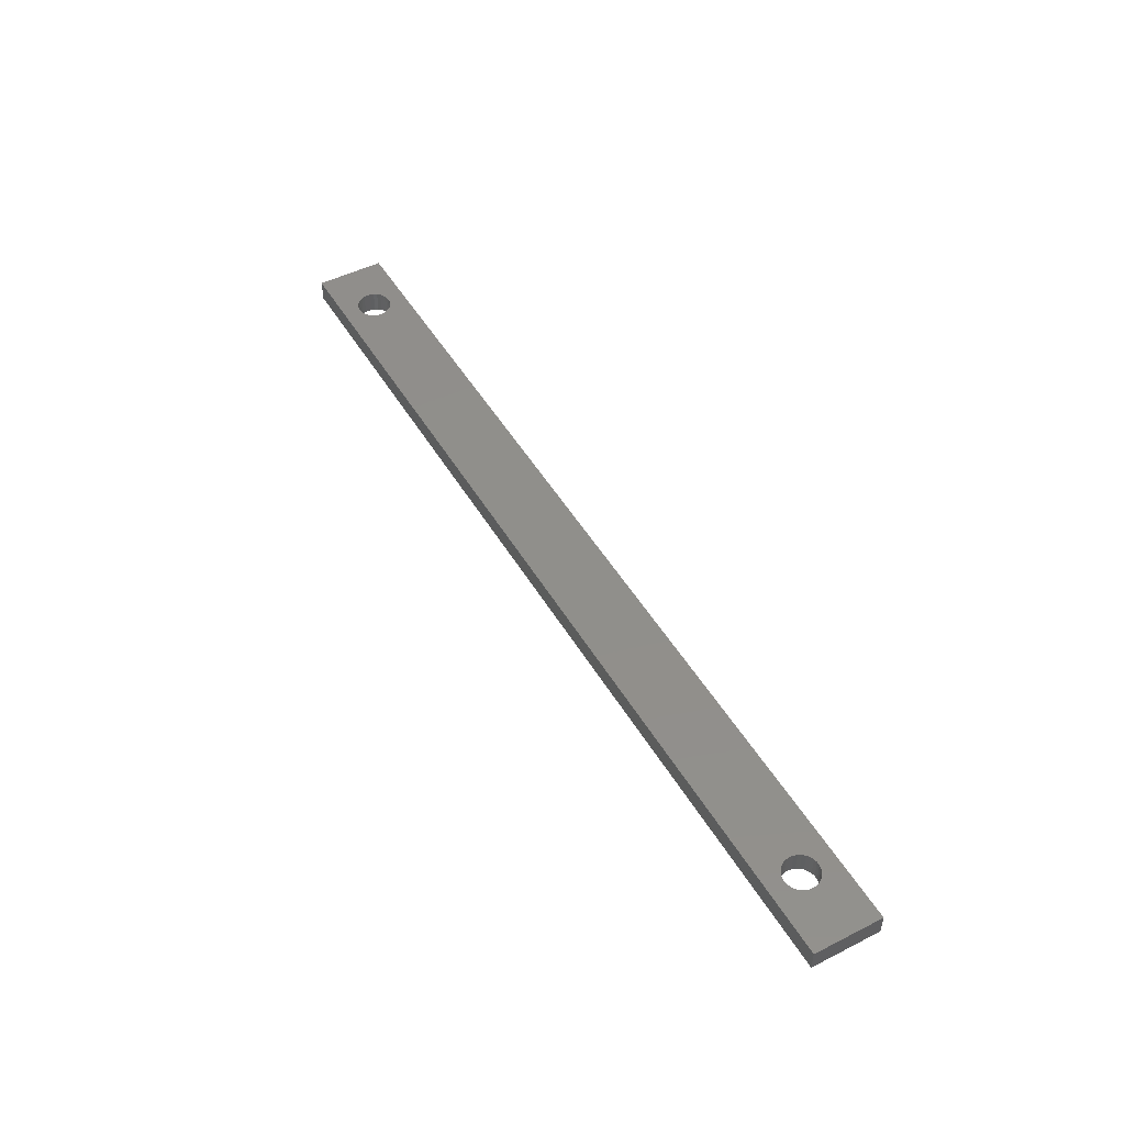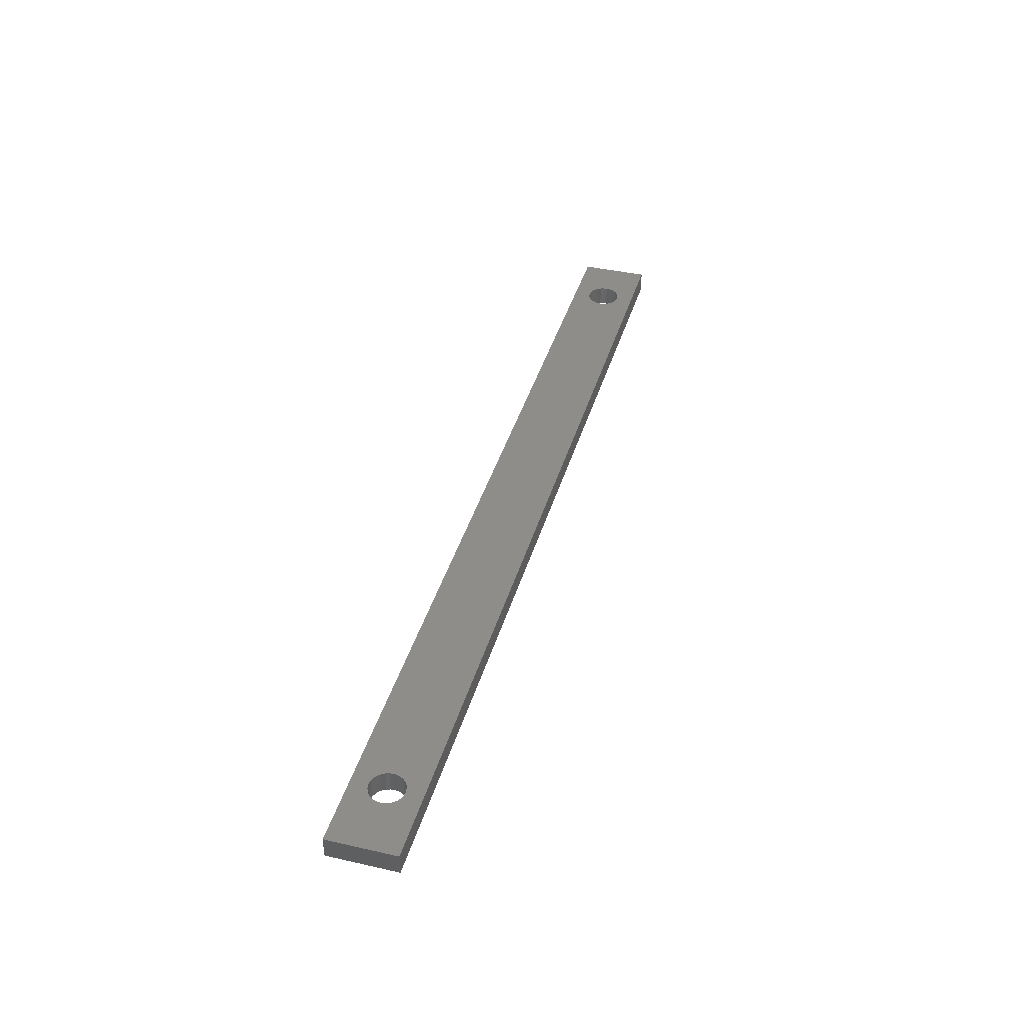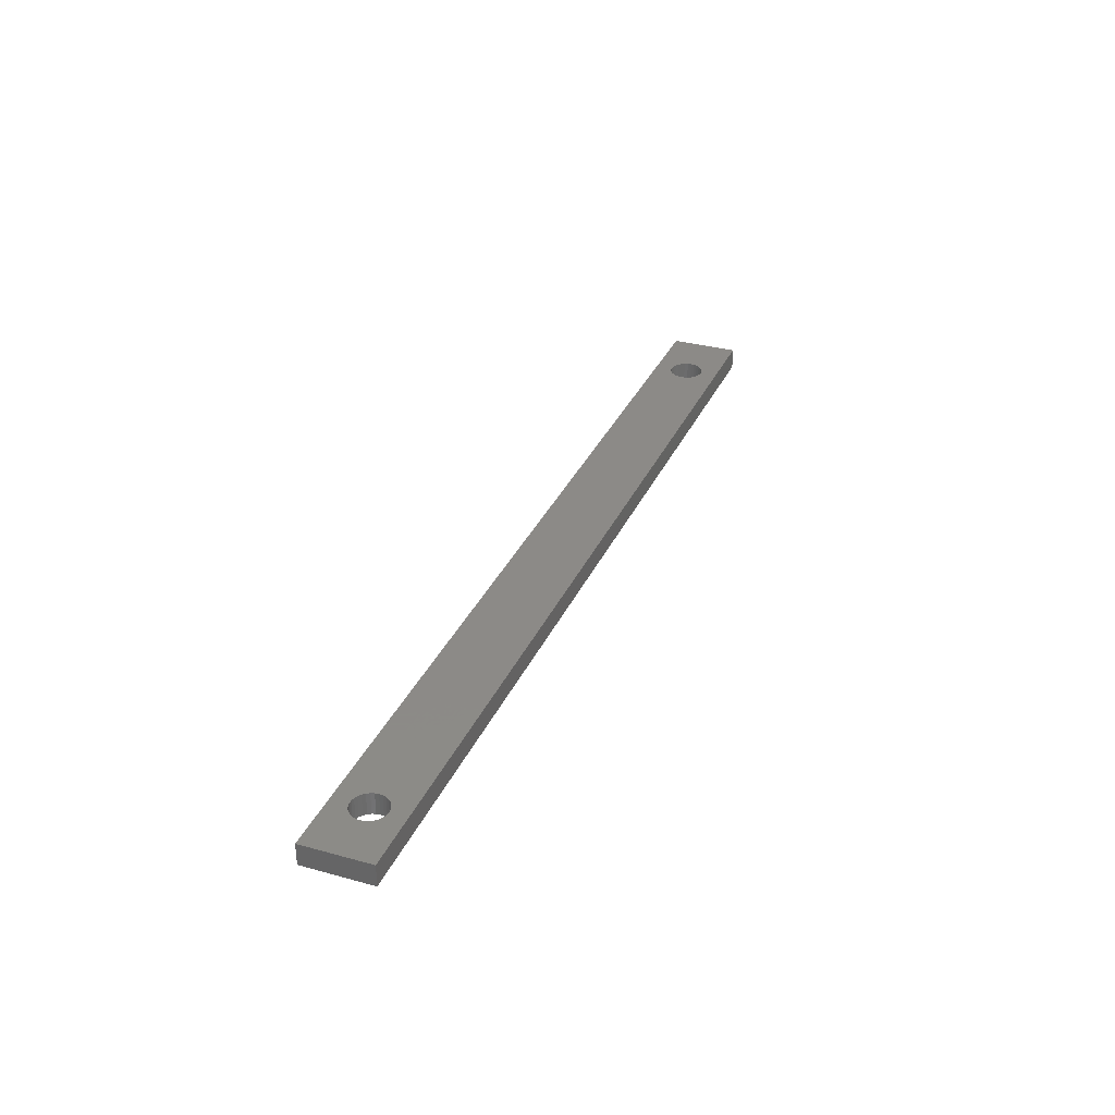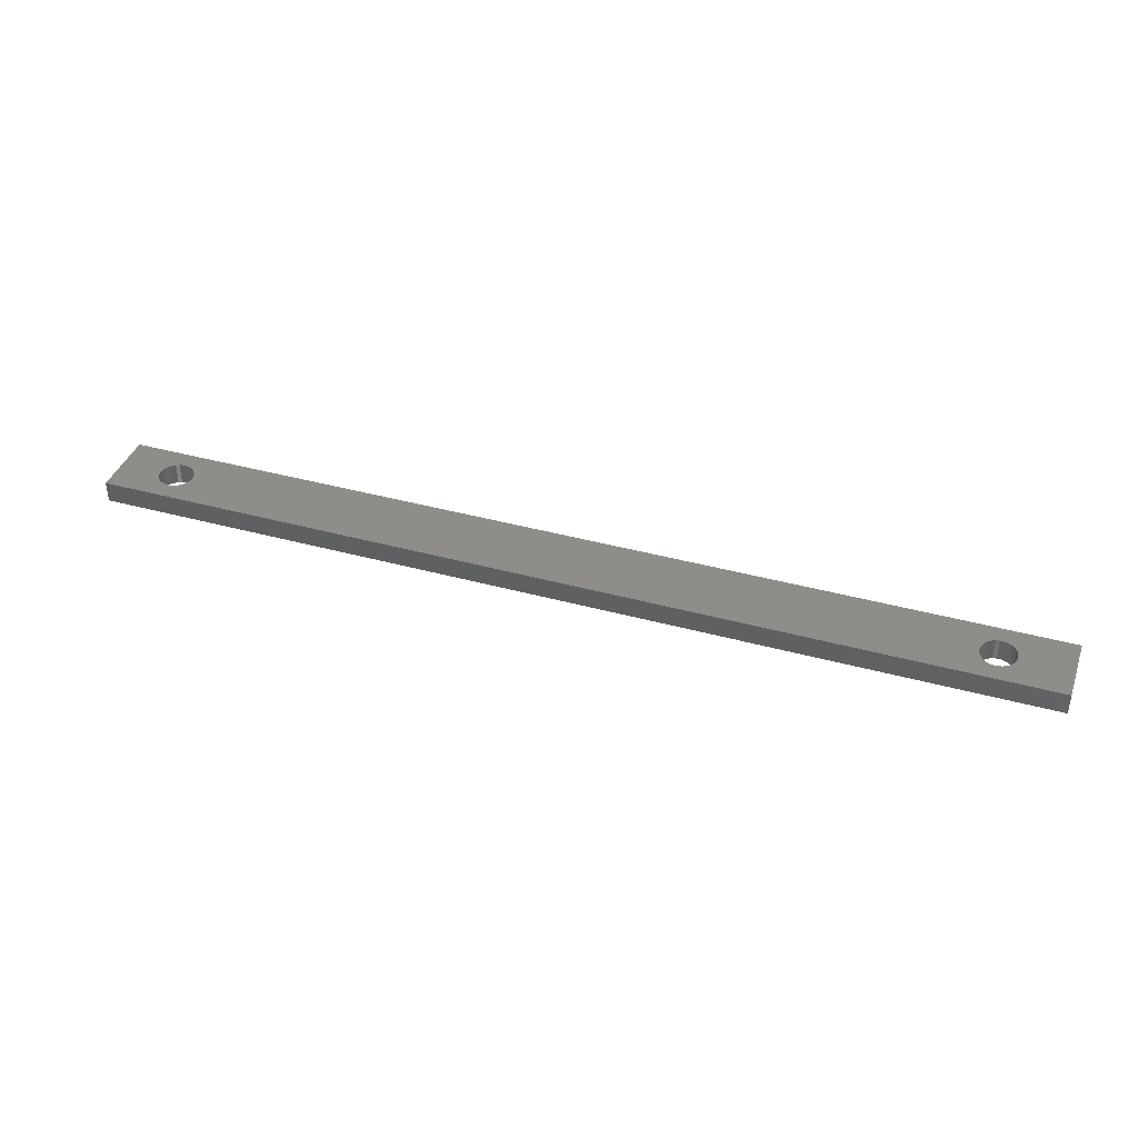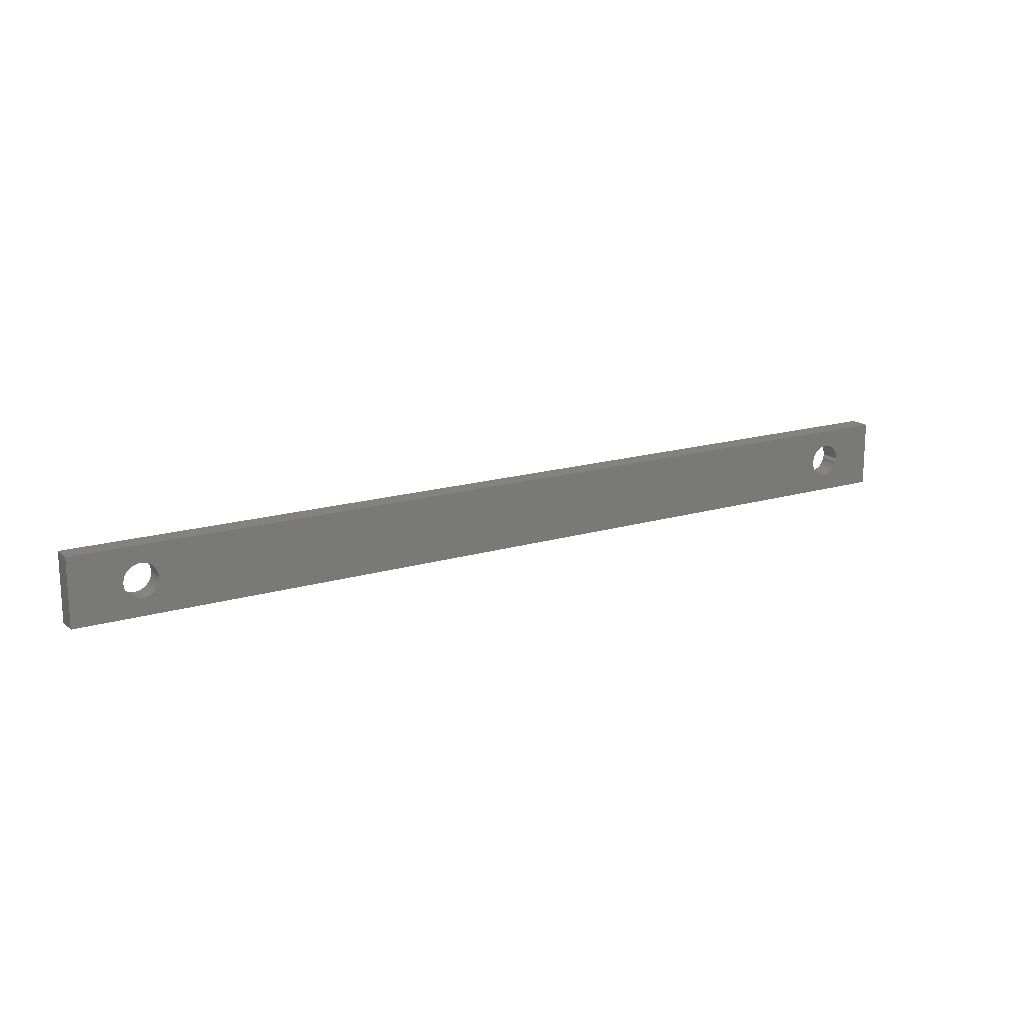
<metadata>
{"format":"stl","ext":"stl","renderer":"f3d","projection":"perspective","resolution":1024,"background":"white","views":[{"elev":48.7,"azim":-119.4,"up":"+Z"},{"elev":40.0,"azim":-74.3,"up":"+Z"},{"elev":32.4,"azim":111.1,"up":"+Z"},{"elev":39.5,"azim":-161.1,"up":"+Z"},{"elev":16.8,"azim":-31.2,"up":"+Y"}]}
</metadata>
<code>
# stl→obj: 128 verts, 260 faces
v 28.5 42 29
v 28.5 50 31.5
v 28.5 50 29
v 28.5 42 31.5
v 138.5 42 31.5
v 138.5 42 29
v 138.5 50 29
v 138.5 50 31.5
v 133.5 46 31.5
v 133.5 46.42 31.5
v 133.3 46.81 31.5
v 133.1 47.18 31.5
v 132.8 47.49 31.5
v 132.5 47.73 31.5
v 132.1 47.9 31.5
v 131.7 47.99 31.5
v 131.3 47.99 31.5
v 130.9 47.9 31.5
v 129.5 46.42 31.5
v 38.5 46 31.5
v 129.5 46 31.5
v 38.46 46.42 31.5
v 129.7 46.81 31.5
v 38.33 46.81 31.5
v 129.9 47.18 31.5
v 38.12 47.18 31.5
v 130.2 47.49 31.5
v 37.84 47.49 31.5
v 130.5 47.73 31.5
v 37.5 47.73 31.5
v 37.12 47.9 31.5
v 36.71 47.99 31.5
v 34.54 46.42 31.5
v 34.5 46 31.5
v 34.67 46.81 31.5
v 34.88 47.18 31.5
v 35.16 47.49 31.5
v 35.5 47.73 31.5
v 35.88 47.9 31.5
v 36.29 47.99 31.5
v 133.5 45.58 31.5
v 133.3 45.19 31.5
v 133.1 44.82 31.5
v 132.8 44.51 31.5
v 132.5 44.27 31.5
v 132.1 44.1 31.5
v 131.7 44.01 31.5
v 131.3 44.01 31.5
v 130.9 44.1 31.5
v 129.5 45.58 31.5
v 38.46 45.58 31.5
v 129.7 45.19 31.5
v 38.33 45.19 31.5
v 129.9 44.82 31.5
v 38.12 44.82 31.5
v 130.2 44.51 31.5
v 37.84 44.51 31.5
v 130.5 44.27 31.5
v 37.5 44.27 31.5
v 37.12 44.1 31.5
v 36.71 44.01 31.5
v 36.29 44.01 31.5
v 34.54 45.58 31.5
v 34.67 45.19 31.5
v 34.88 44.82 31.5
v 35.88 44.1 31.5
v 35.5 44.27 31.5
v 35.16 44.51 31.5
v 133.5 46 29
v 133.5 45.58 29
v 133.3 45.19 29
v 133.1 44.82 29
v 132.8 44.51 29
v 132.5 44.27 29
v 132.1 44.1 29
v 131.7 44.01 29
v 131.3 44.01 29
v 130.9 44.1 29
v 129.5 45.58 29
v 38.5 46 29
v 129.5 46 29
v 38.46 45.58 29
v 129.7 45.19 29
v 38.33 45.19 29
v 129.9 44.82 29
v 38.12 44.82 29
v 130.2 44.51 29
v 37.84 44.51 29
v 130.5 44.27 29
v 37.5 44.27 29
v 37.12 44.1 29
v 36.71 44.01 29
v 34.54 45.58 29
v 34.5 46 29
v 34.67 45.19 29
v 34.88 44.82 29
v 35.16 44.51 29
v 35.5 44.27 29
v 35.88 44.1 29
v 36.29 44.01 29
v 133.5 46.42 29
v 133.3 46.81 29
v 133.1 47.18 29
v 132.8 47.49 29
v 132.5 47.73 29
v 132.1 47.9 29
v 131.7 47.99 29
v 131.3 47.99 29
v 130.9 47.9 29
v 129.5 46.42 29
v 38.46 46.42 29
v 129.7 46.81 29
v 38.33 46.81 29
v 129.9 47.18 29
v 38.12 47.18 29
v 130.2 47.49 29
v 37.84 47.49 29
v 130.5 47.73 29
v 37.5 47.73 29
v 37.12 47.9 29
v 36.71 47.99 29
v 36.29 47.99 29
v 34.54 46.42 29
v 34.67 46.81 29
v 34.88 47.18 29
v 35.88 47.9 29
v 35.5 47.73 29
v 35.16 47.49 29
f 1 2 3
f 2 1 4
f 1 5 4
f 5 1 6
f 5 7 8
f 7 5 6
f 8 9 5
f 8 10 9
f 8 11 10
f 8 12 11
f 8 13 12
f 8 14 13
f 8 15 14
f 8 16 15
f 8 17 16
f 8 18 17
f 19 20 21
f 22 19 23
f 24 23 25
f 26 25 27
f 28 27 29
f 30 29 18
f 31 18 8
f 19 22 20
f 23 24 22
f 25 26 24
f 27 28 26
f 29 30 28
f 18 31 30
f 2 31 8
f 31 2 32
f 33 2 34
f 35 2 33
f 36 2 35
f 37 2 36
f 38 2 37
f 39 2 38
f 40 2 39
f 32 2 40
f 41 5 9
f 42 5 41
f 43 5 42
f 44 5 43
f 45 5 44
f 46 5 45
f 47 5 46
f 48 5 47
f 49 5 48
f 20 50 21
f 51 50 20
f 50 51 52
f 53 52 51
f 52 53 54
f 55 54 53
f 54 55 56
f 57 56 55
f 56 57 58
f 59 58 57
f 58 59 49
f 60 49 59
f 49 60 5
f 4 60 61
f 4 61 62
f 4 34 2
f 34 4 63
f 63 4 64
f 64 4 65
f 60 4 5
f 66 4 62
f 67 4 66
f 68 4 67
f 65 4 68
f 7 2 8
f 2 7 3
f 6 69 7
f 6 70 69
f 6 71 70
f 6 72 71
f 6 73 72
f 6 74 73
f 6 75 74
f 6 76 75
f 6 77 76
f 6 78 77
f 79 80 81
f 82 79 83
f 84 83 85
f 86 85 87
f 88 87 89
f 90 89 78
f 91 78 6
f 79 82 80
f 83 84 82
f 85 86 84
f 87 88 86
f 89 90 88
f 78 91 90
f 1 91 6
f 91 1 92
f 93 1 94
f 95 1 93
f 96 1 95
f 97 1 96
f 98 1 97
f 99 1 98
f 100 1 99
f 92 1 100
f 101 7 69
f 102 7 101
f 103 7 102
f 104 7 103
f 105 7 104
f 106 7 105
f 107 7 106
f 108 7 107
f 109 7 108
f 80 110 81
f 111 110 80
f 110 111 112
f 113 112 111
f 112 113 114
f 115 114 113
f 114 115 116
f 117 116 115
f 116 117 118
f 119 118 117
f 118 119 109
f 120 109 119
f 109 120 7
f 3 120 121
f 3 121 122
f 3 94 1
f 94 3 123
f 123 3 124
f 124 3 125
f 120 3 7
f 126 3 122
f 127 3 126
f 128 3 127
f 125 3 128
f 82 20 80
f 20 82 51
f 84 51 82
f 51 84 53
f 100 66 62
f 66 100 99
f 120 30 31
f 30 120 119
f 88 59 57
f 59 88 90
f 68 96 65
f 96 68 97
f 98 68 67
f 68 98 97
f 86 53 84
f 53 86 55
f 91 61 60
f 61 91 92
f 90 60 59
f 60 90 91
f 64 93 63
f 93 64 95
f 65 95 64
f 95 65 96
f 99 67 66
f 67 99 98
f 80 22 111
f 22 80 20
f 121 31 32
f 31 121 120
f 88 55 86
f 55 88 57
f 92 62 61
f 62 92 100
f 63 94 34
f 94 63 93
f 34 123 33
f 123 34 94
f 113 26 115
f 26 113 24
f 36 128 37
f 128 36 125
f 35 125 36
f 125 35 124
f 33 124 35
f 124 33 123
f 111 24 113
f 24 111 22
f 119 28 30
f 28 119 117
f 115 28 117
f 28 115 26
f 128 38 37
f 38 128 127
f 127 39 38
f 39 127 126
f 126 40 39
f 40 126 122
f 122 32 40
f 32 122 121
f 70 9 69
f 9 70 41
f 71 41 70
f 41 71 42
f 77 49 48
f 49 77 78
f 106 14 15
f 14 106 105
f 73 45 44
f 45 73 74
f 56 85 54
f 85 56 87
f 89 56 58
f 56 89 87
f 72 42 71
f 42 72 43
f 75 47 46
f 47 75 76
f 74 46 45
f 46 74 75
f 52 79 50
f 79 52 83
f 54 83 52
f 83 54 85
f 78 58 49
f 58 78 89
f 69 10 101
f 10 69 9
f 107 15 16
f 15 107 106
f 73 43 72
f 43 73 44
f 76 48 47
f 48 76 77
f 50 81 21
f 81 50 79
f 21 110 19
f 110 21 81
f 105 13 14
f 13 105 104
f 116 29 27
f 29 116 118
f 25 116 27
f 116 25 114
f 23 114 25
f 114 23 112
f 19 112 23
f 112 19 110
f 102 12 103
f 12 102 11
f 101 11 102
f 11 101 10
f 103 13 104
f 13 103 12
f 118 18 29
f 18 118 109
f 109 17 18
f 17 109 108
f 108 16 17
f 16 108 107

</code>
